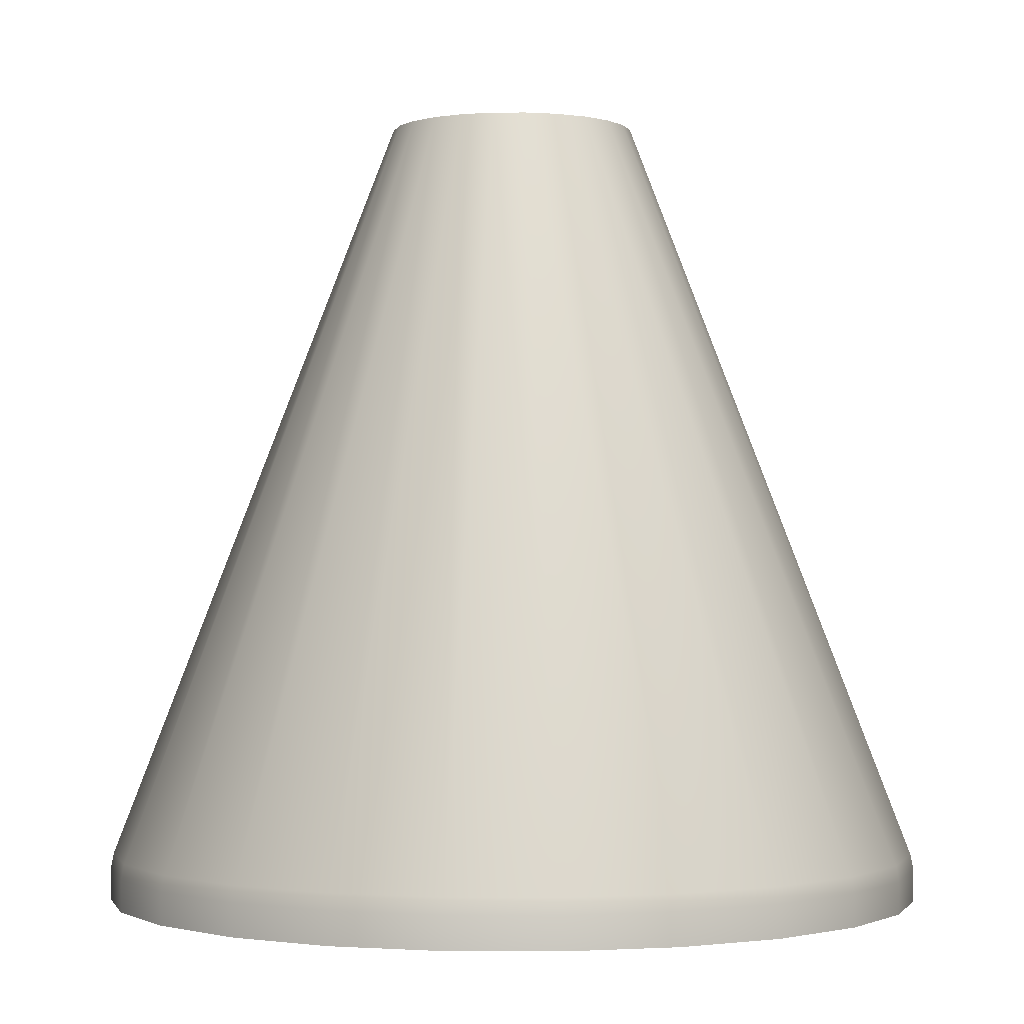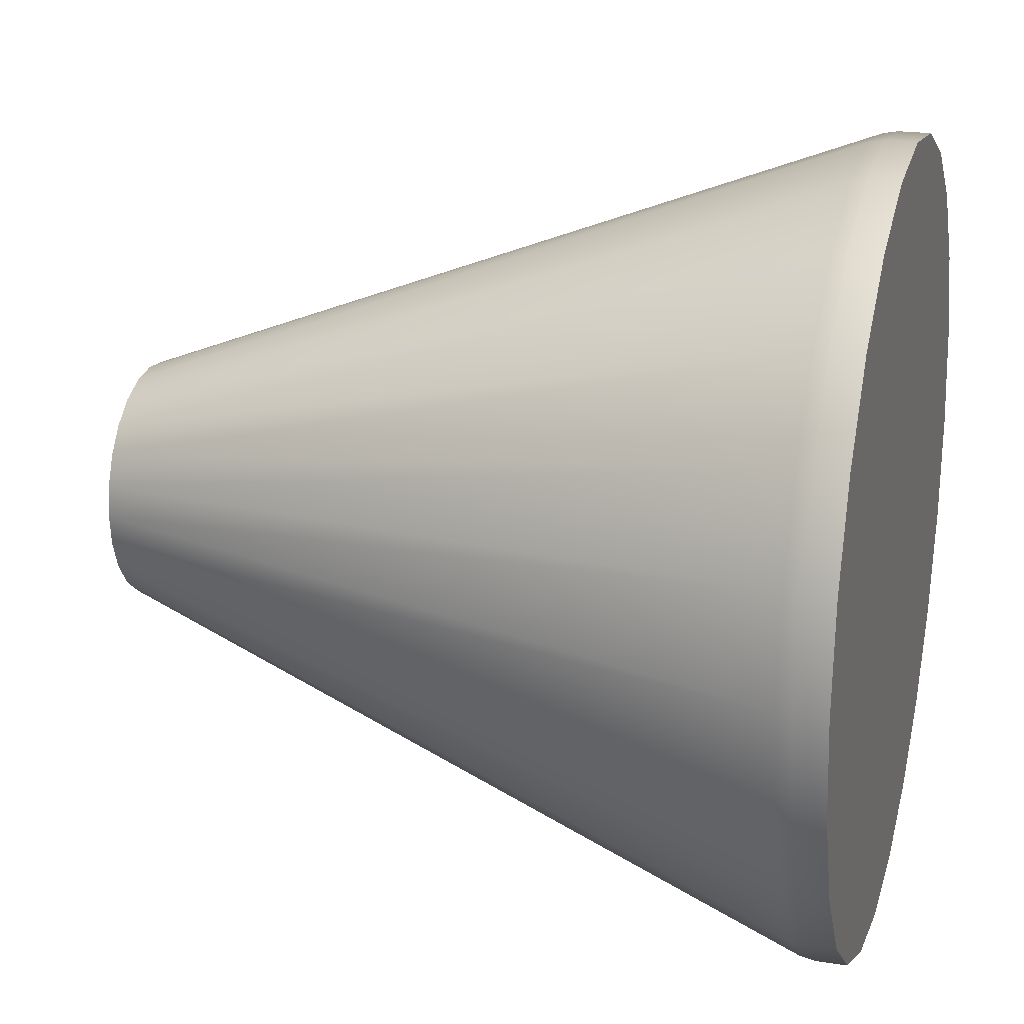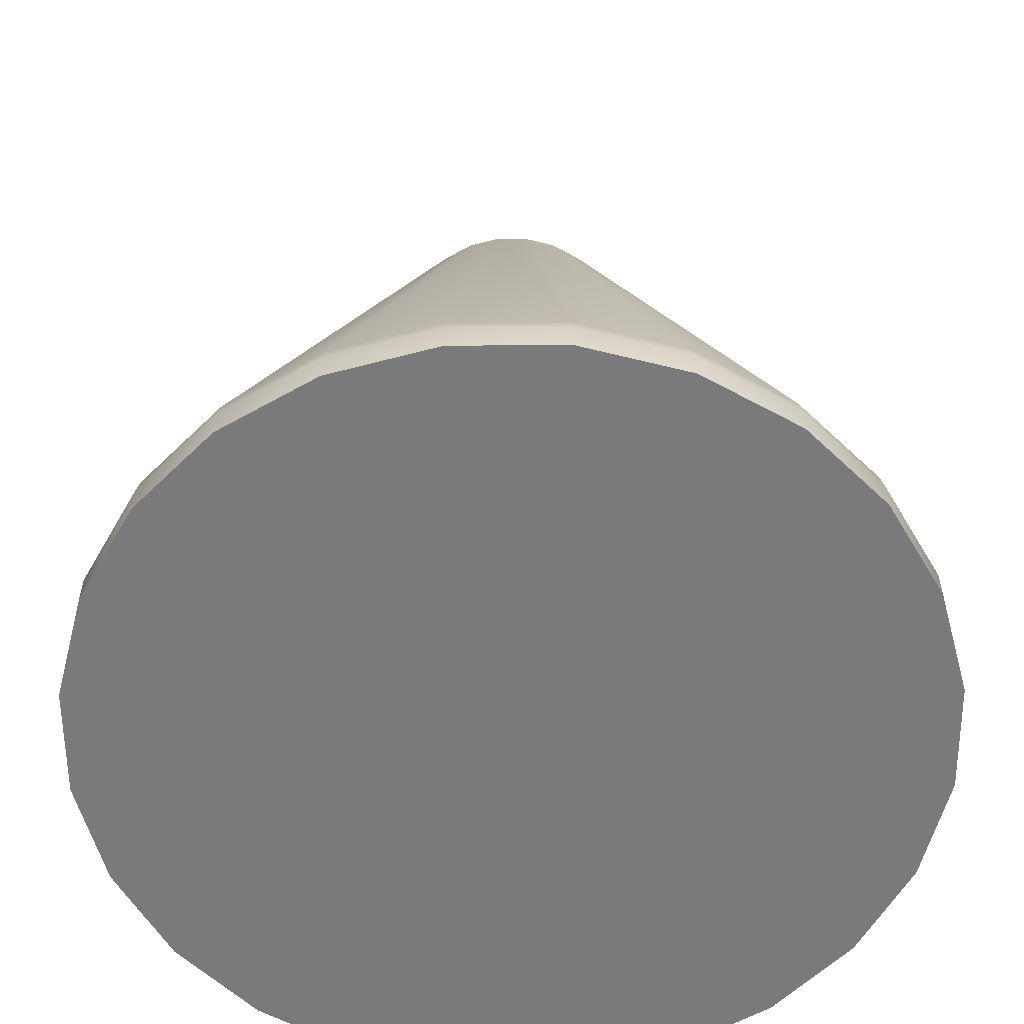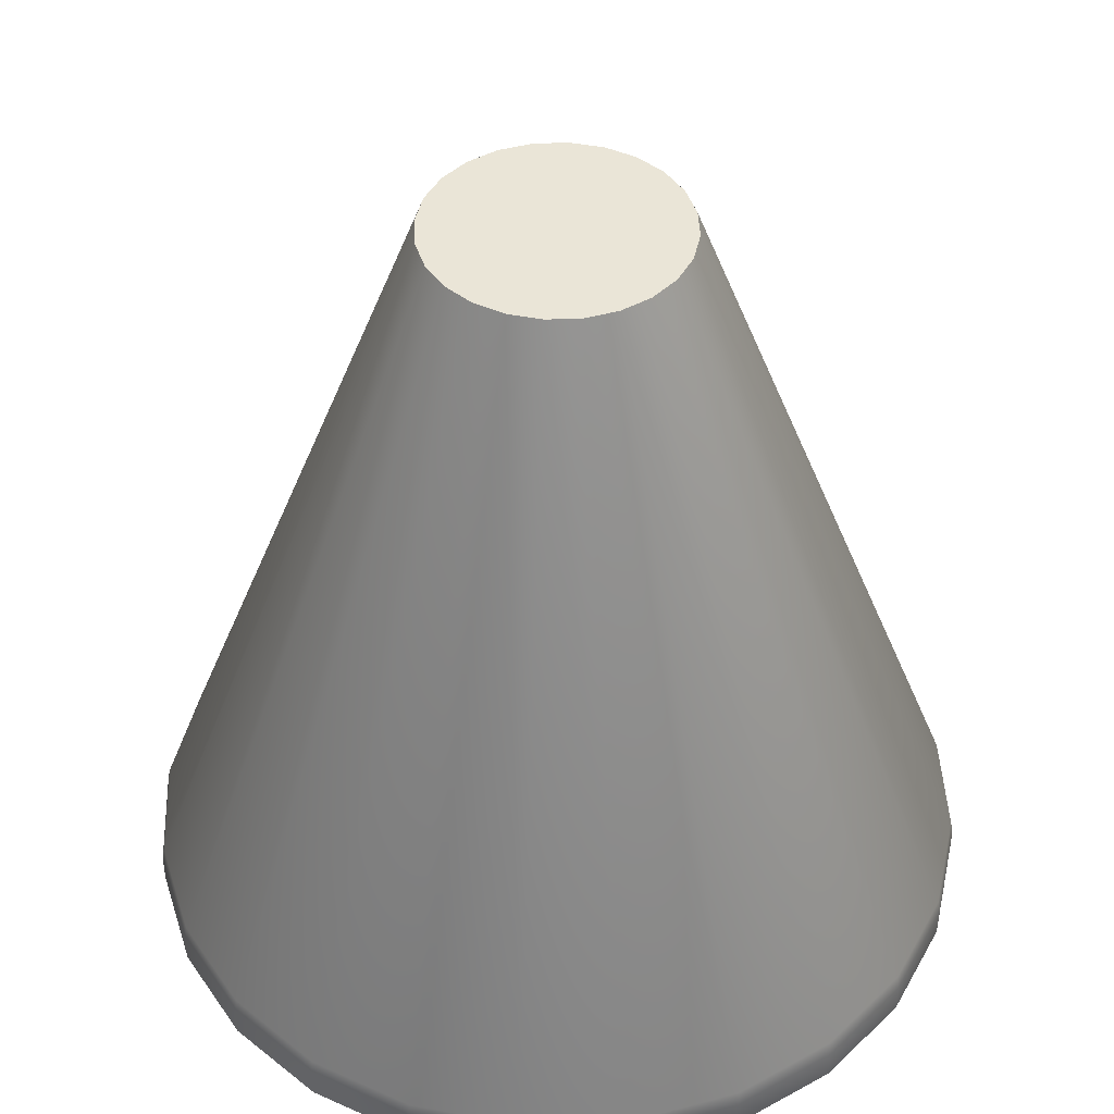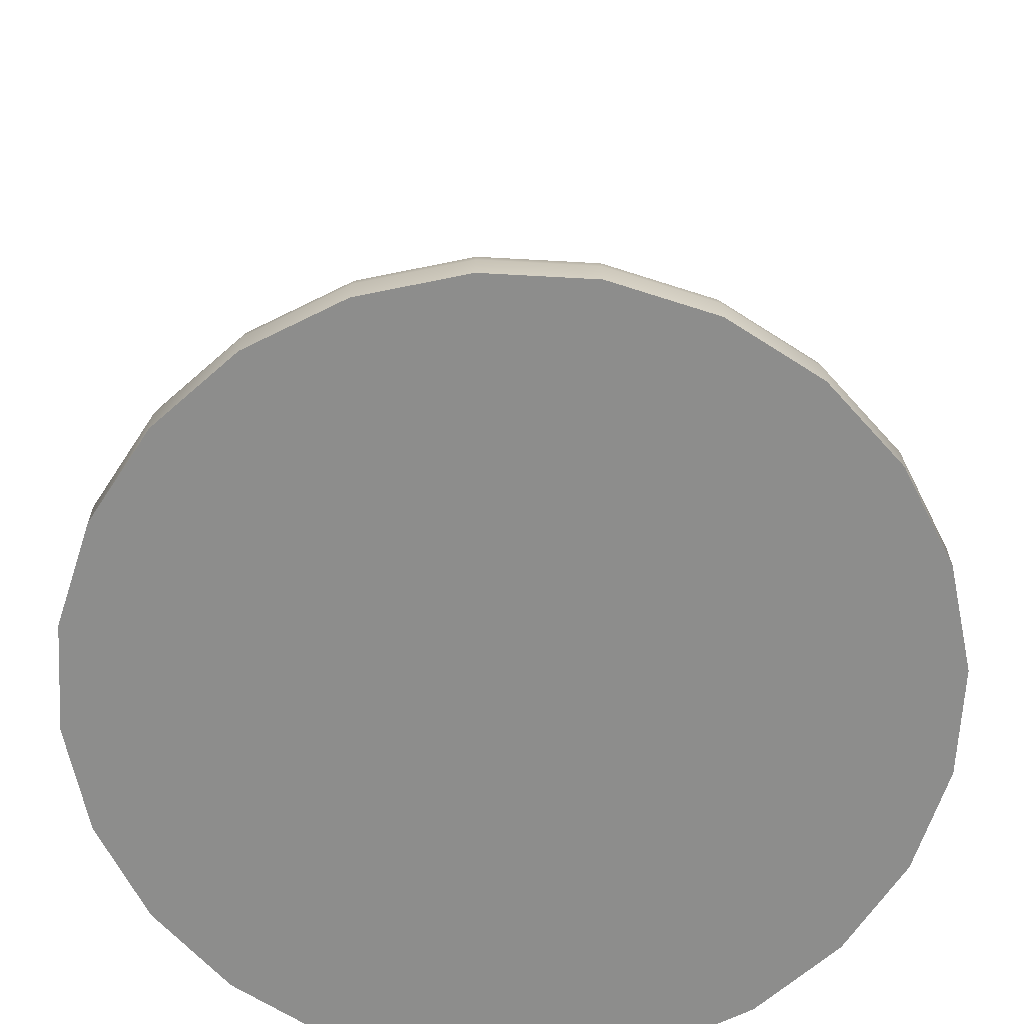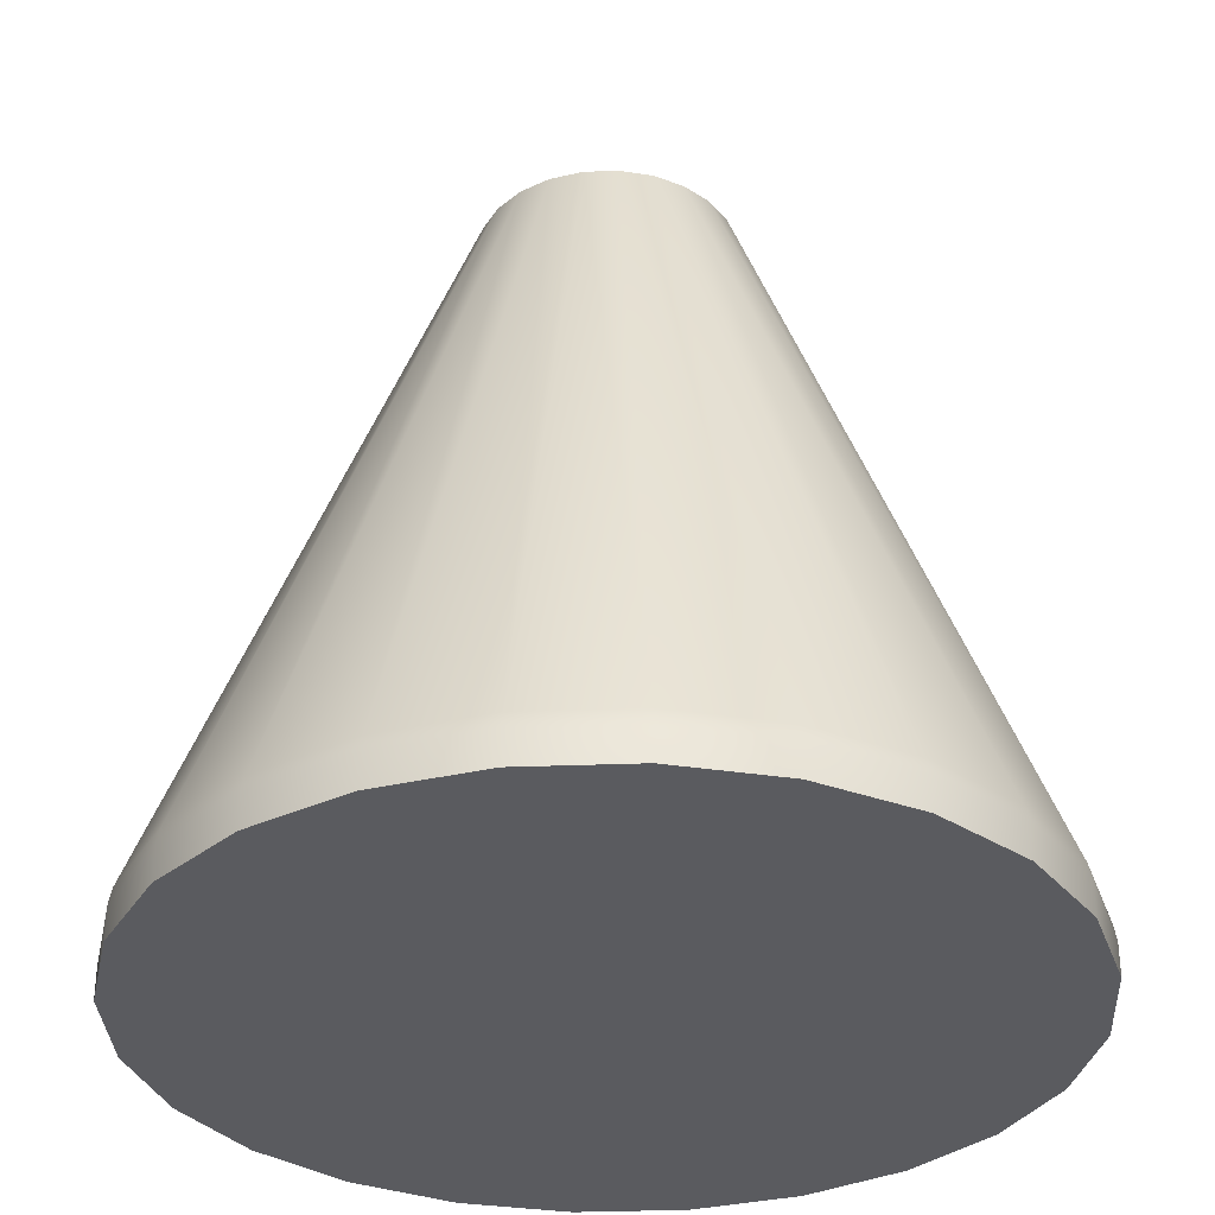
<metadata>
{"format":"obj","ext":"obj","renderer":"f3d","projection":"perspective","resolution":1024,"background":"white","views":[{"elev":-1.2,"azim":-126.4,"up":"+Y"},{"elev":20.8,"azim":-74.5,"up":"+Z"},{"elev":-58.2,"azim":22.9,"up":"+Y"},{"elev":44.4,"azim":-160.0,"up":"+Y"},{"elev":-64.5,"azim":64.3,"up":"+Y"},{"elev":-33.0,"azim":-109.5,"up":"+Y"}]}
</metadata>
<code>
o normal cone
v 1.3 5 1.006e-17
v 1.256 5 0.3365
v 1.126 5 0.65
v 0.9192 5 0.9192
v 0.65 5 1.126
v 0.3365 5 1.256
v 1.212e-16 5 1.3
v -0.3365 5 1.256
v -0.65 5 1.126
v -0.9192 5 0.9192
v -1.126 5 0.65
v -1.256 5 0.3365
v -1.3 5 1.693e-16
v -1.256 5 -0.3365
v -1.126 5 -0.65
v -0.9192 5 -0.9192
v -0.65 5 -1.126
v -0.3365 5 -1.256
v -1.972e-16 5 -1.3
v 0.3365 5 -1.256
v 0.65 5 -1.126
v 0.9192 5 -0.9192
v 1.126 5 -0.65
v 1.256 5 -0.3365
v 0.3767 7.5 0.1009
v 0.39 7.5 -2.936e-17
v 0.3767 7.5 -0.1009
v 0.3377 7.5 -0.195
v 0.2758 7.5 -0.2758
v 0.195 7.5 -0.3377
v 0.1009 7.5 -0.3767
v -1.369e-16 7.5 -0.39
v -0.1009 7.5 -0.3767
v -0.195 7.5 -0.3377
v -0.2758 7.5 -0.2758
v -0.3377 7.5 -0.195
v -0.3767 7.5 -0.1009
v -0.39 7.5 1.84e-17
v -0.3767 7.5 0.1009
v -0.3377 7.5 0.195
v -0.2758 7.5 0.2758
v -0.195 7.5 0.3377
v -0.1009 7.5 0.3767
v -4.134e-17 7.5 0.39
v 0.1009 7.5 0.3767
v 0.195 7.5 0.3377
v 0.2758 7.5 0.2758
v 0.3377 7.5 0.195
v 1.247 5.148 0.3341
v 1.256 5.1 0.3365
v 1.291 5.148 9.674e-18
v 1.3 5.1 1.006e-17
v 1.247 5.148 -0.3341
v 1.256 5.1 -0.3365
v 1.118 5.148 -0.6455
v 1.126 5.1 -0.65
v 0.9129 5.148 -0.9129
v 0.9192 5.1 -0.9192
v 0.6455 5.148 -1.118
v 0.65 5.1 -1.126
v 0.3341 5.148 -1.247
v 0.3365 5.1 -1.256
v -1.966e-16 5.148 -1.291
v -1.972e-16 5.1 -1.3
v -0.3341 5.148 -1.247
v -0.3365 5.1 -1.256
v -0.6455 5.148 -1.118
v -0.65 5.1 -1.126
v -0.9129 5.148 -0.9129
v -0.9192 5.1 -0.9192
v -1.118 5.148 -0.6455
v -1.126 5.1 -0.65
v -1.247 5.148 -0.3341
v -1.256 5.1 -0.3365
v -1.291 5.148 1.678e-16
v -1.3 5.1 1.693e-16
v -1.247 5.148 0.3341
v -1.256 5.1 0.3365
v -1.118 5.148 0.6455
v -1.126 5.1 0.65
v -0.9129 5.148 0.9129
v -0.9192 5.1 0.9192
v -0.6455 5.148 1.118
v -0.65 5.1 1.126
v -0.3341 5.148 1.247
v -0.3365 5.1 1.256
v 1.196e-16 5.148 1.291
v 1.212e-16 5.1 1.3
v 0.3341 5.148 1.247
v 0.3365 5.1 1.256
v 0.6455 5.148 1.118
v 0.65 5.1 1.126
v 0.9129 5.148 0.9129
v 0.9192 5.1 0.9192
v 1.118 5.148 0.6455
v 1.126 5.1 0.65
g normal cone_default
f 2 3 4 5 6 7 8 9 10 11 12 13 14 15 16 17 18 19 20 21 22 23 24 1
f 26 27 28 29 30 31 32 33 34 35 36 37 38 39 40 41 42 43 44 45 46 47 48 25
f 1 52 50 2
f 2 50 96 3
f 3 96 94 4
f 4 94 92 5
f 5 92 90 6
f 6 90 88 7
f 7 88 86 8
f 8 86 84 9
f 9 84 82 10
f 10 82 80 11
f 11 80 78 12
f 12 78 76 13
f 13 76 74 14
f 14 74 72 15
f 15 72 70 16
f 16 70 68 17
f 17 68 66 18
f 18 66 64 19
f 19 64 62 20
f 20 62 60 21
f 21 60 58 22
f 22 58 56 23
f 23 56 54 24
f 24 54 52 1
f 25 49 51 26
f 26 51 53 27
f 27 53 55 28
f 28 55 57 29
f 29 57 59 30
f 30 59 61 31
f 31 61 63 32
f 32 63 65 33
f 33 65 67 34
f 34 67 69 35
f 35 69 71 36
f 36 71 73 37
f 37 73 75 38
f 38 75 77 39
f 39 77 79 40
f 40 79 81 41
f 41 81 83 42
f 42 83 85 43
f 43 85 87 44
f 44 87 89 45
f 45 89 91 46
f 46 91 93 47
f 47 93 95 48
f 48 95 49 25
f 49 95 96 50
f 50 52 51 49
f 52 54 53 51
f 54 56 55 53
f 56 58 57 55
f 58 60 59 57
f 60 62 61 59
f 62 64 63 61
f 64 66 65 63
f 66 68 67 65
f 68 70 69 67
f 70 72 71 69
f 72 74 73 71
f 74 76 75 73
f 76 78 77 75
f 78 80 79 77
f 80 82 81 79
f 82 84 83 81
f 84 86 85 83
f 86 88 87 85
f 88 90 89 87
f 90 92 91 89
f 92 94 93 91
f 94 96 95 93

</code>
